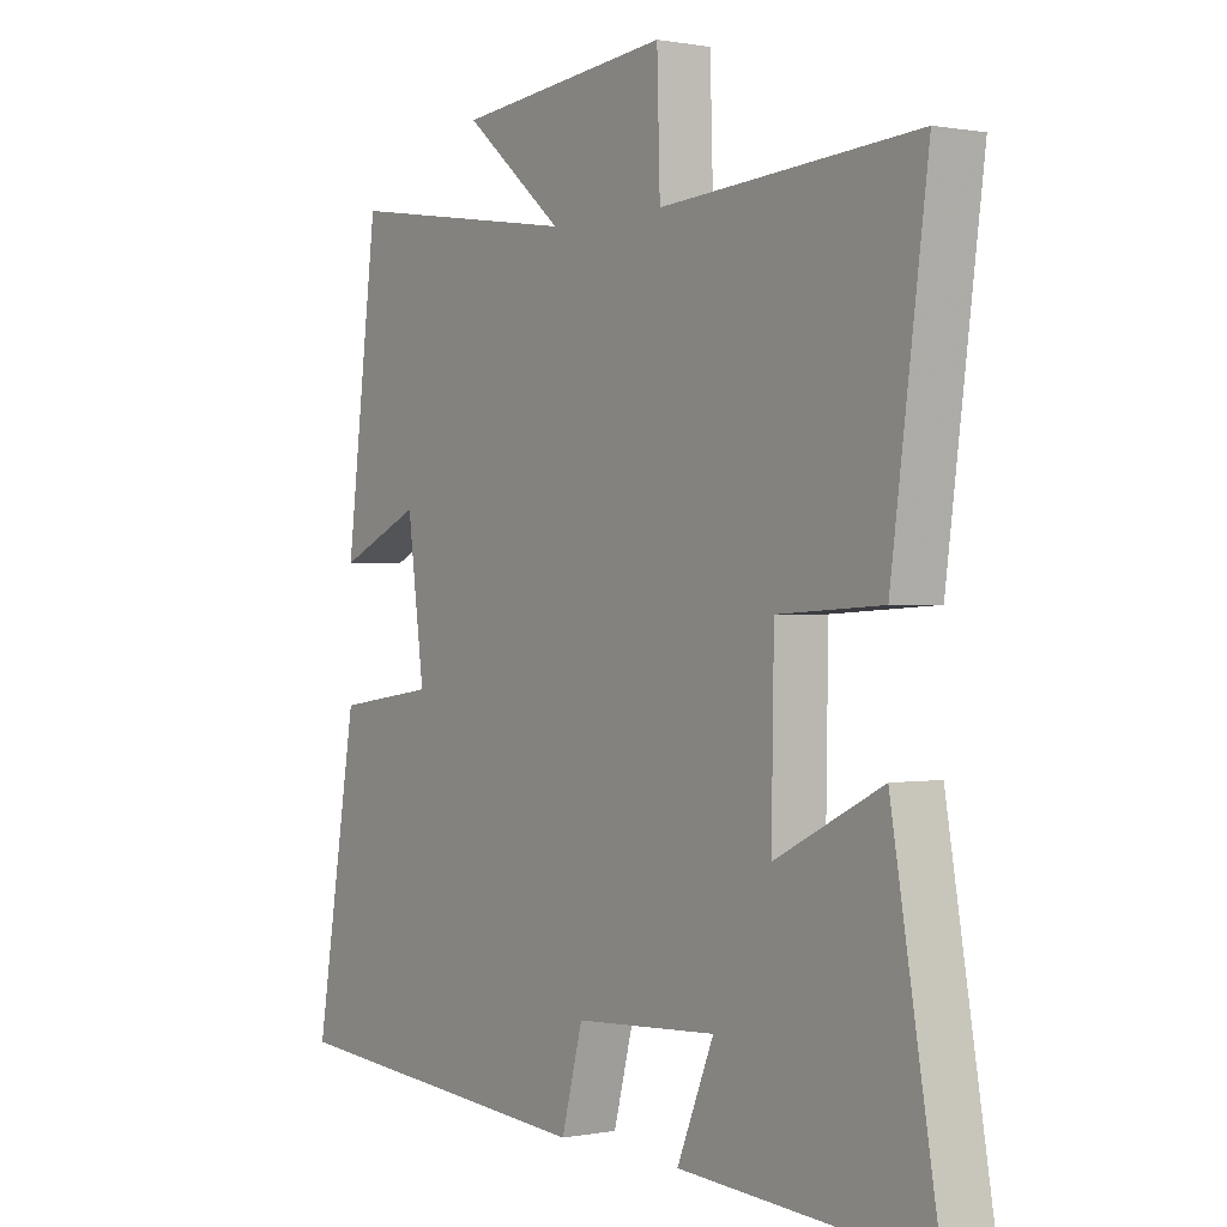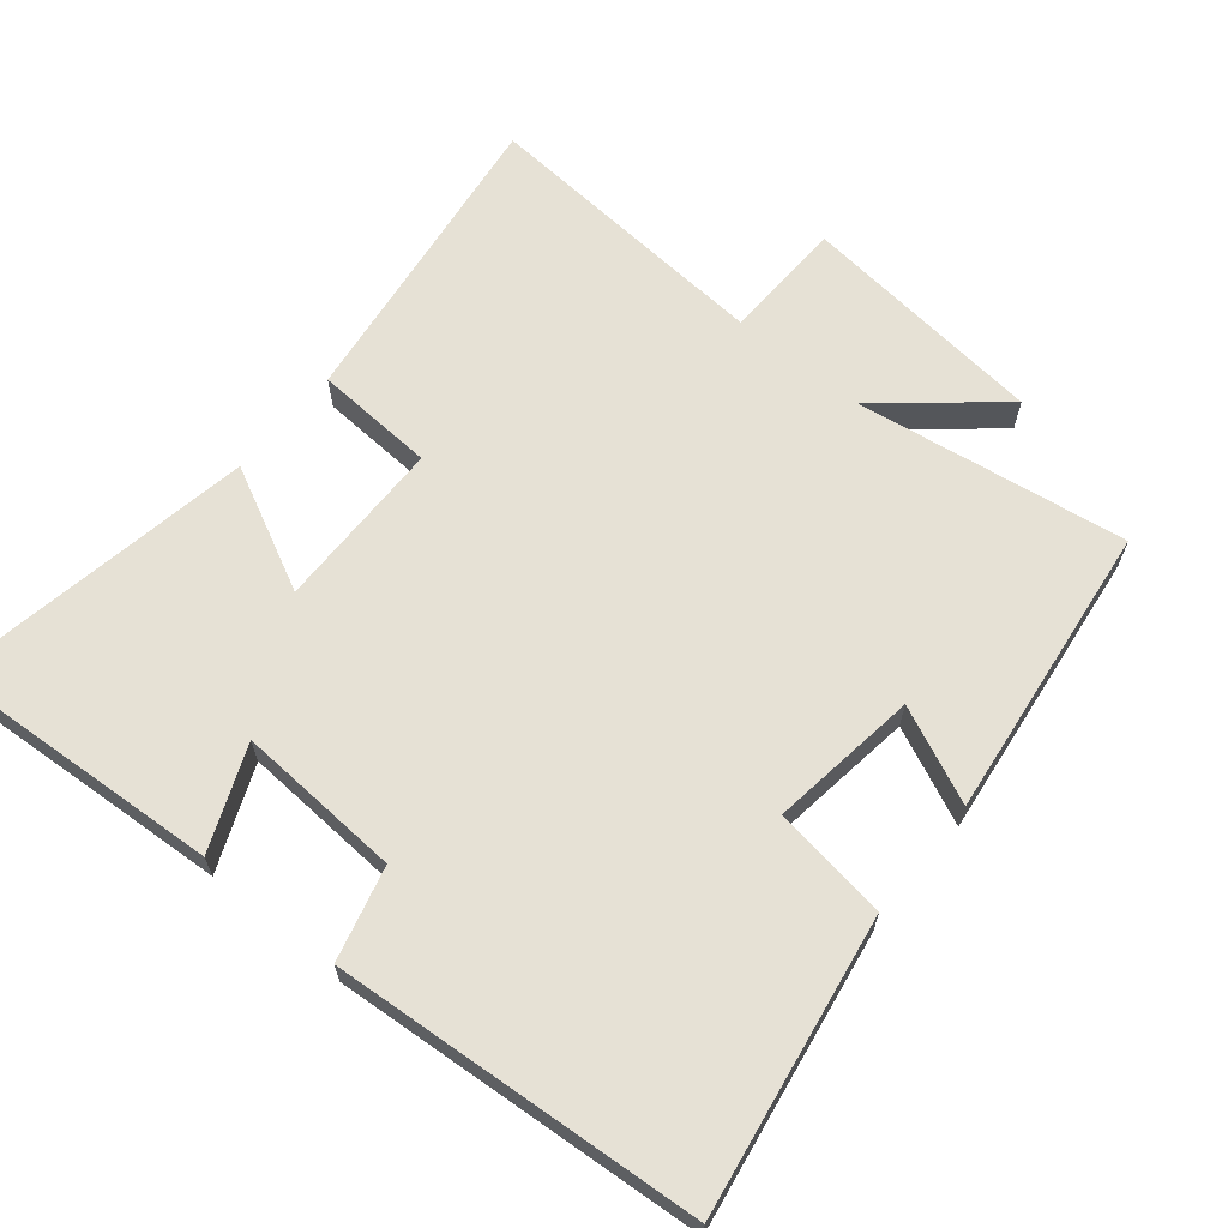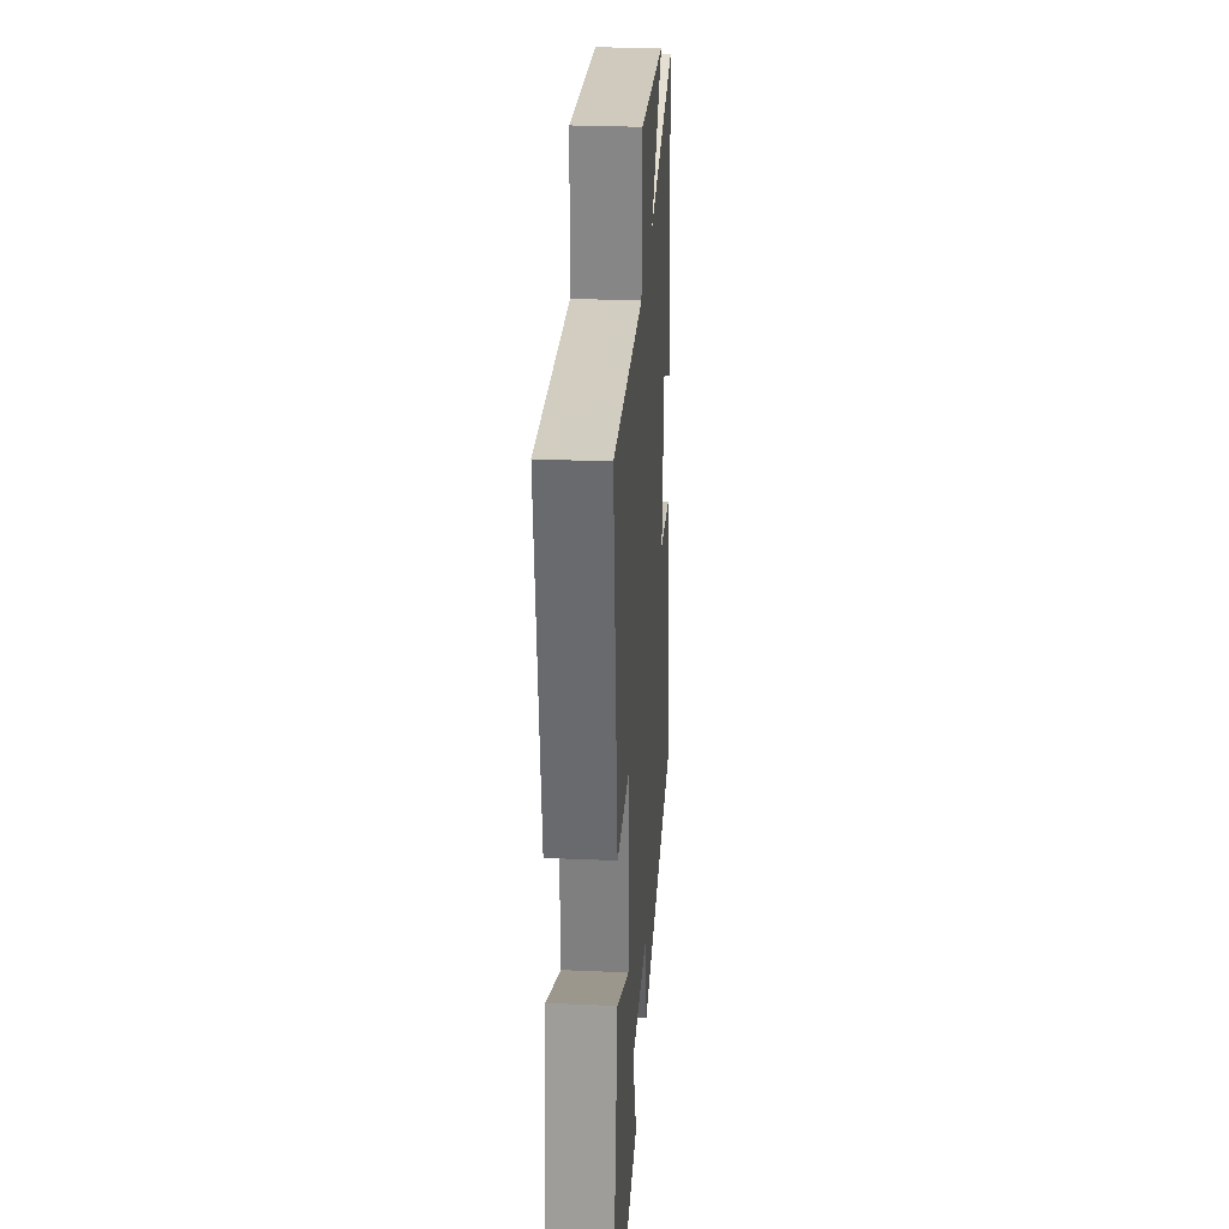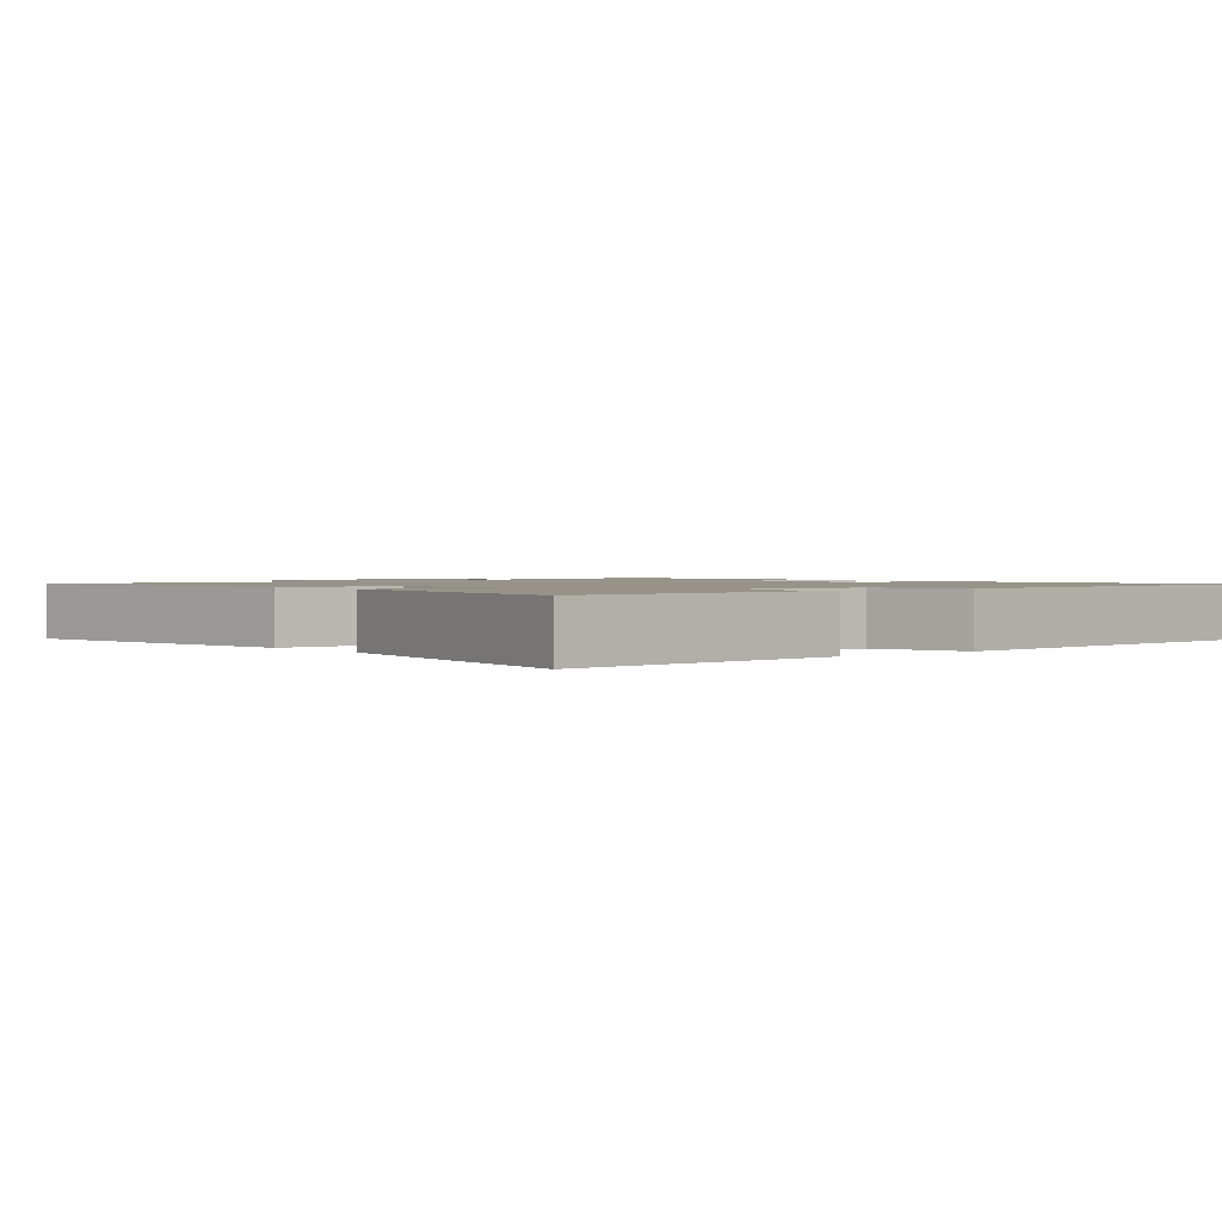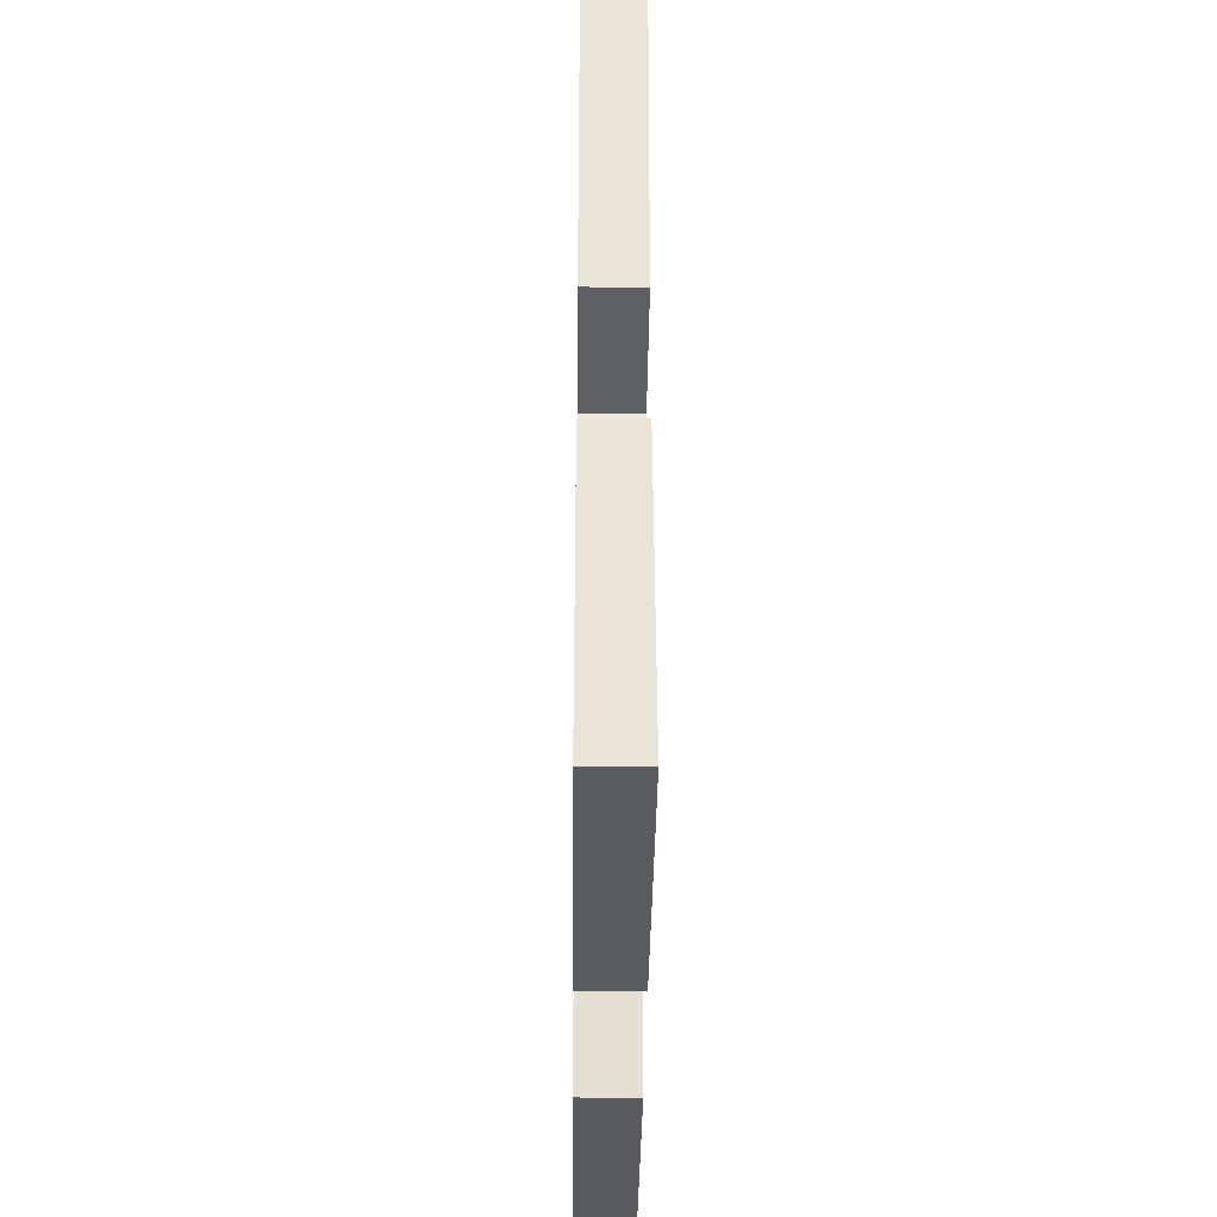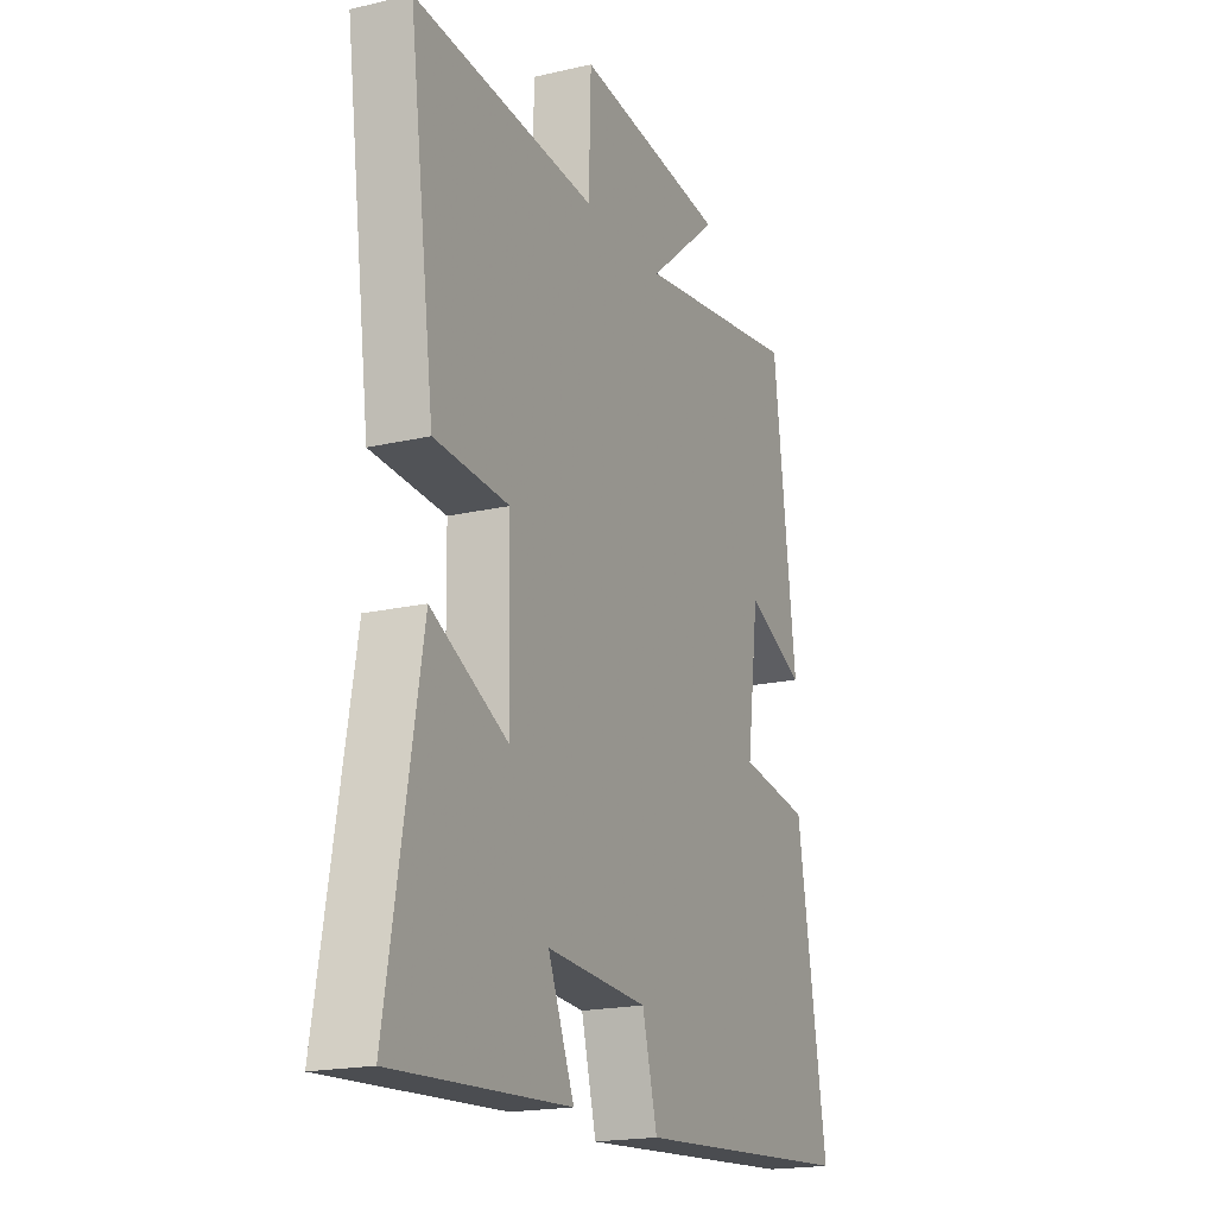
<metadata>
{"format":"obj","ext":"obj","renderer":"f3d","projection":"perspective","resolution":1024,"background":"white","views":[{"elev":0.4,"azim":54.5,"up":"+Z"},{"elev":64.6,"azim":-140.5,"up":"+Y"},{"elev":28.9,"azim":93.7,"up":"+Z"},{"elev":1.4,"azim":140.1,"up":"+Y"},{"elev":-37.4,"azim":89.4,"up":"+Z"},{"elev":-19.0,"azim":113.7,"up":"+Z"}]}
</metadata>
<code>
v 0.577 0.07 -0.526
v 0.167 0.07 -0.5
v 0.228 0.07 -0.353
v -0.008 0.07 -0.367
v -0.043 0.07 -0.5
v -0.57 0.07 -0.46
v -0.5 0.07 -0.04
v -0.335 0.07 -0.016
v -0.363 0.07 0.196
v -0.5 0.07 0.134
v -0.447 0.07 0.558
v -0.058 0.07 0.5
v -0.223 0.07 0.638
v 0.131 0.07 0.676
v 0.136 0.07 0.5
v 0.56 0.07 0.531
v 0.5 0.07 0.086
v 0.327 0.07 0.076
v 0.323 0.07 -0.17
v 0.5 0.07 -0.082
v 0.577 0 -0.526
v 0.167 0 -0.5
v 0.228 0 -0.353
v -0.008 0 -0.367
v -0.043 0 -0.5
v -0.57 0 -0.46
v -0.5 0 -0.04
v -0.335 0 -0.016
v -0.363 0 0.196
v -0.5 0 0.134
v -0.447 0 0.558
v -0.058 0 0.5
v -0.223 0 0.638
v 0.131 0 0.676
v 0.136 0 0.5
v 0.56 0 0.531
v 0.5 0 0.086
v 0.327 0 0.076
v 0.323 0 -0.17
v 0.5 0 -0.082
f 1 2 3
f 20 1 3
f 19 20 3
f 18 19 3 4
f 15 16 17 18
f 15 18 4
f 12 13 14 15
f 4 5 6
f 15 4 6
f 12 15 6
f 9 10 11 12
f 8 9 12
f 8 12 6
f 6 7 8
f 23 22 21
f 23 21 40
f 23 40 39
f 24 23 39 38
f 38 37 36 35
f 24 38 35
f 35 34 33 32
f 26 25 24
f 26 24 35
f 26 35 32
f 32 31 30 29
f 32 29 28
f 26 32 28
f 28 27 26
f 1 21 22 2
f 2 22 23 3
f 3 23 24 4
f 4 24 25 5
f 5 25 26 6
f 6 26 27 7
f 7 27 28 8
f 8 28 29 9
f 9 29 30 10
f 10 30 31 11
f 11 31 32 12
f 12 32 33 13
f 13 33 34 14
f 14 34 35 15
f 15 35 36 16
f 16 36 37 17
f 17 37 38 18
f 18 38 39 19
f 19 39 40 20
f 20 40 21 1

</code>
